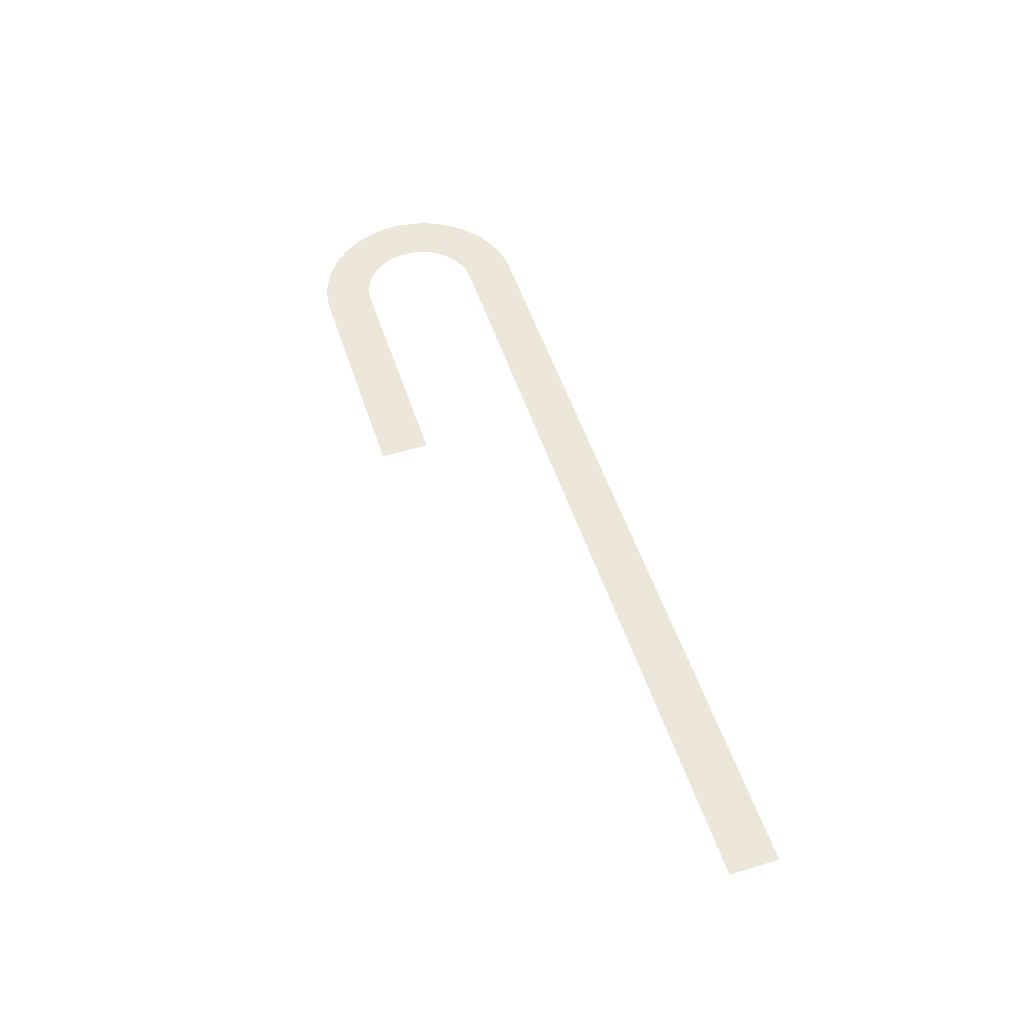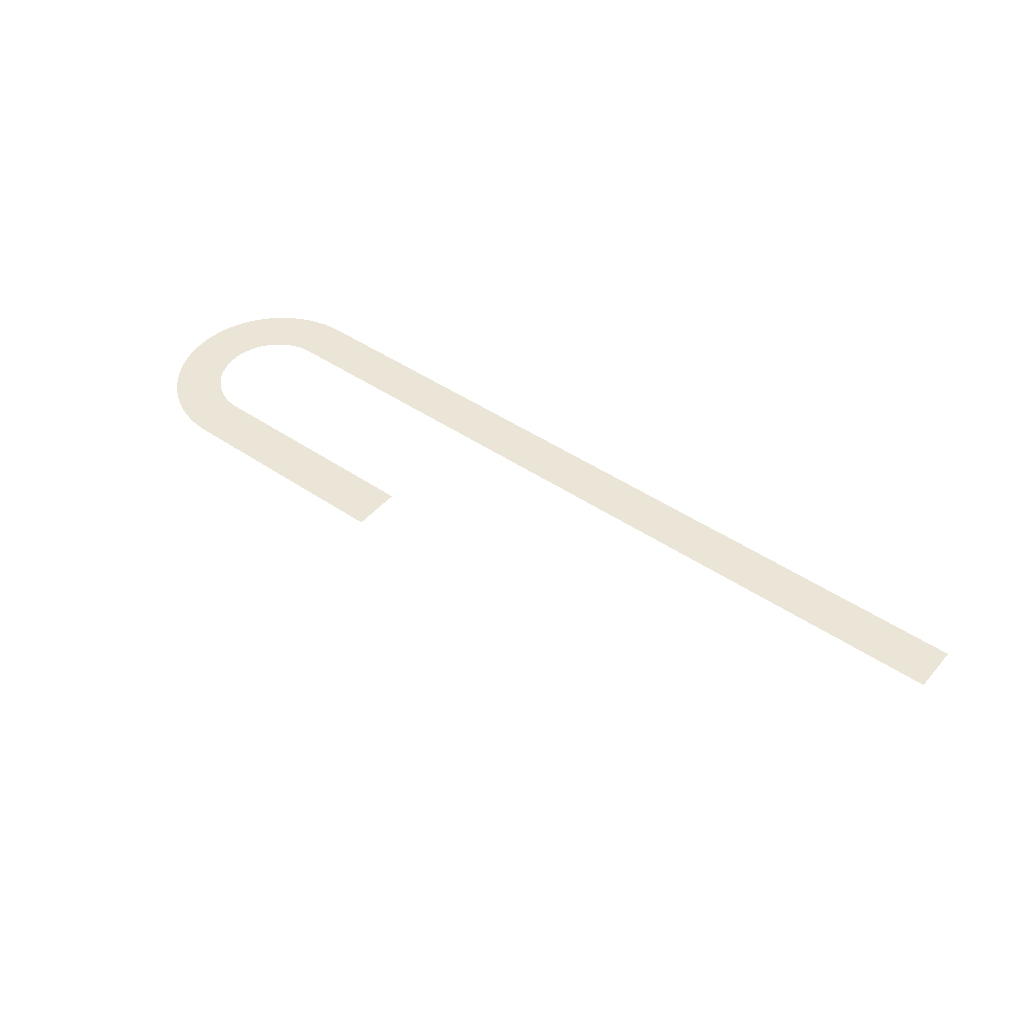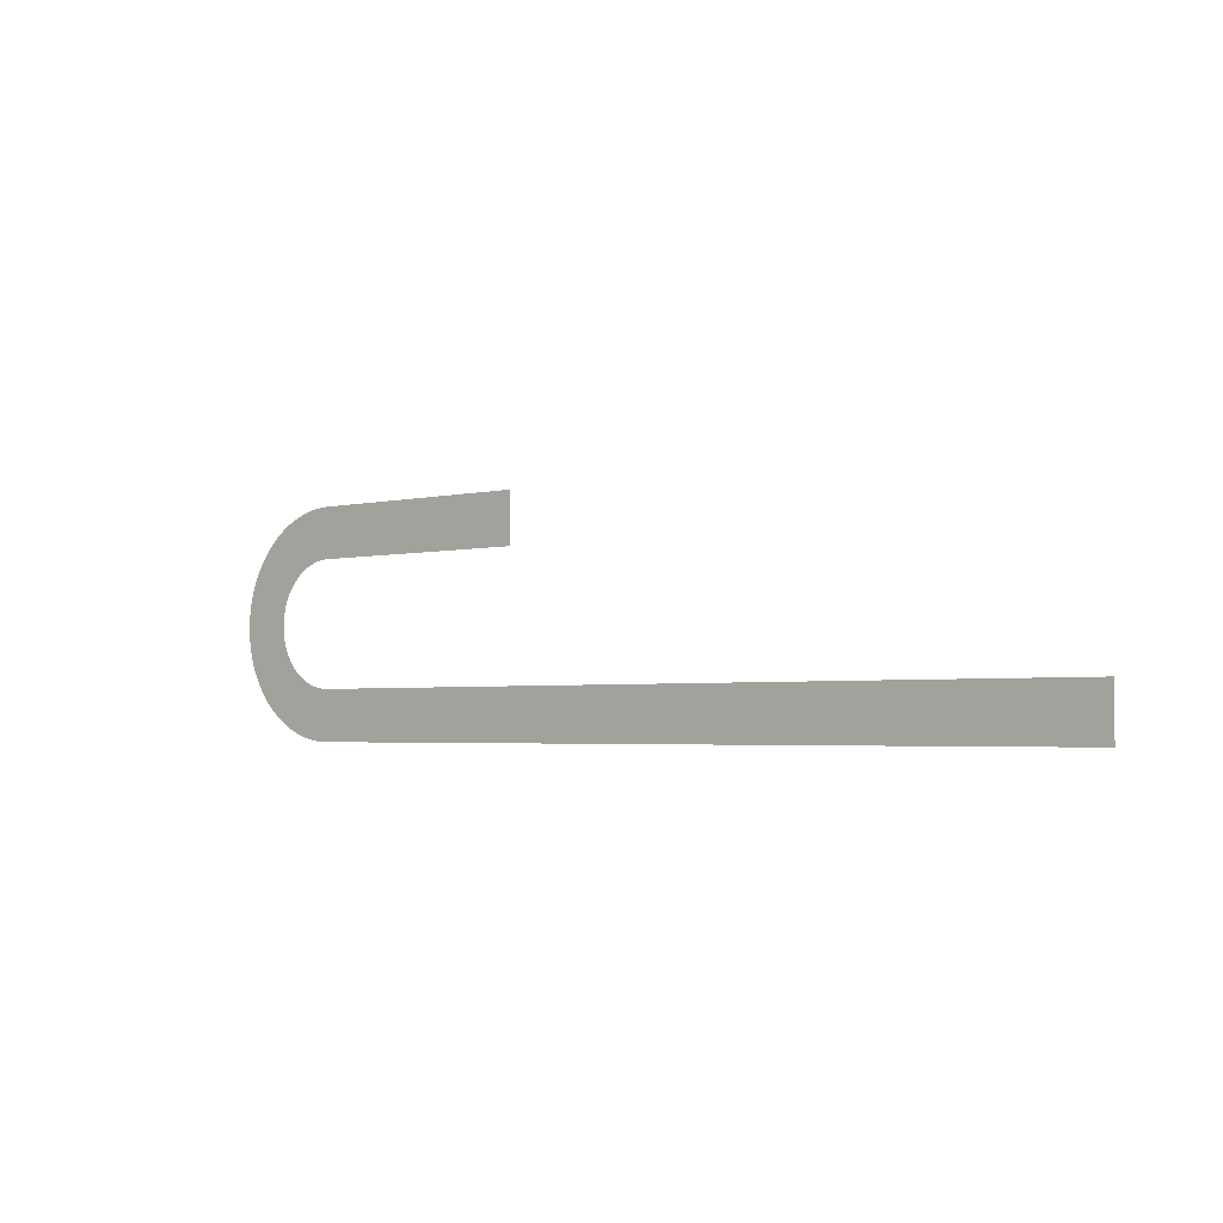
<metadata>
{"format":"obj","ext":"obj","renderer":"f3d","projection":"perspective","resolution":1024,"background":"white","views":[{"elev":52.9,"azim":-108.0,"up":"+Z"},{"elev":45.7,"azim":-142.0,"up":"+Z"},{"elev":-3.0,"azim":-139.9,"up":"+Y"}]}
</metadata>
<code>
v -650 -7.1 0
v -650 -50 0
v 50 -7.1 0
v 50 -50 0
v 51.16 -7.087 0
v 52.09 -49.98 0
v 52.31 -7.049 0
v 54.19 -49.91 0
v 53.46 -6.986 0
v 56.28 -49.79 0
v 54.62 -6.898 0
v 58.36 -49.63 0
v 55.76 -6.784 0
v 60.45 -49.43 0
v 56.91 -6.646 0
v 62.53 -49.18 0
v 58.06 -6.482 0
v 64.6 -48.88 0
v 59.2 -6.293 0
v 66.66 -48.54 0
v 60.33 -6.08 0
v 68.72 -48.15 0
v 61.46 -5.842 0
v 70.77 -47.72 0
v 62.59 -5.579 0
v 72.81 -47.24 0
v 63.7 -5.291 0
v 74.84 -46.72 0
v 64.82 -4.979 0
v 76.85 -46.16 0
v 65.92 -4.643 0
v 78.85 -45.55 0
v 67.02 -4.283 0
v 80.84 -44.89 0
v 68.11 -3.898 0
v 82.82 -44.2 0
v 69.19 -3.491 0
v 84.78 -43.46 0
v 70.26 -3.059 0
v 86.72 -42.68 0
v 71.32 -2.604 0
v 88.64 -41.85 0
v 72.38 -2.126 0
v 90.55 -40.99 0
v 73.42 -1.625 0
v 92.44 -40.08 0
v 74.45 -1.102 0
v 94.3 -39.13 0
v 75.47 -0.5562 0
v 96.15 -38.14 0
v 76.47 0.01185 0
v 97.97 -37.11 0
v 77.46 0.6017 0
v 99.77 -36.04 0
v 78.44 1.213 0
v 101.5 -34.93 0
v 79.41 1.846 0
v 103.3 -33.79 0
v 80.36 2.5 0
v 105 -32.6 0
v 81.3 3.174 0
v 106.7 -31.38 0
v 82.22 3.869 0
v 108.4 -30.12 0
v 83.13 4.584 0
v 110 -28.83 0
v 84.02 5.318 0
v 111.7 -27.5 0
v 84.9 6.072 0
v 113.2 -26.13 0
v 85.76 6.845 0
v 114.8 -24.73 0
v 86.6 7.636 0
v 116.3 -23.3 0
v 87.42 8.446 0
v 117.8 -21.83 0
v 88.23 9.273 0
v 119.3 -20.33 0
v 89.02 10.12 0
v 120.7 -18.8 0
v 89.79 10.98 0
v 122.1 -17.24 0
v 90.54 11.86 0
v 123.5 -15.64 0
v 91.27 12.75 0
v 124.8 -14.02 0
v 91.98 13.66 0
v 126.1 -12.37 0
v 92.67 14.59 0
v 127.3 -10.7 0
v 93.34 15.53 0
v 128.5 -8.991 0
v 93.99 16.48 0
v 129.7 -7.26 0
v 94.62 17.45 0
v 130.9 -5.503 0
v 95.23 18.44 0
v 132 -3.723 0
v 95.81 19.43 0
v 133 -1.918 0
v 96.38 20.44 0
v 134 -0.09123 0
v 96.92 21.46 0
v 135 1.758 0
v 97.44 22.49 0
v 136 3.628 0
v 97.94 23.54 0
v 136.9 5.518 0
v 98.41 24.59 0
v 137.7 7.428 0
v 98.86 25.65 0
v 138.5 9.355 0
v 99.29 26.73 0
v 139.3 11.3 0
v 99.69 27.81 0
v 140 13.26 0
v 100.1 28.9 0
v 140.7 15.24 0
v 100.4 30 0
v 141.4 17.23 0
v 100.8 31.11 0
v 142 19.24 0
v 101.1 32.22 0
v 142.5 21.25 0
v 101.3 33.34 0
v 143.1 23.28 0
v 101.6 34.47 0
v 143.5 25.32 0
v 101.8 35.6 0
v 143.9 27.38 0
v 102 36.73 0
v 144.3 29.43 0
v 102.2 37.87 0
v 144.7 31.5 0
v 102.4 39.02 0
v 144.9 33.57 0
v 102.5 40.17 0
v 145.2 35.65 0
v 102.6 41.32 0
v 145.4 37.74 0
v 102.7 42.47 0
v 145.5 39.83 0
v 102.8 43.62 0
v 145.6 41.92 0
v 102.8 44.78 0
v 145.7 44.01 0
v 102.8 45.93 0
v 145.7 46.1 0
v 102.8 47.09 0
v 145.7 48.2 0
v 102.8 48.24 0
v 145.6 50.29 0
v 102.7 49.39 0
v 145.5 52.38 0
v 102.6 50.55 0
v 145.3 54.47 0
v 102.5 51.7 0
v 145.1 56.55 0
v 102.3 52.84 0
v 144.8 58.63 0
v 102.2 53.98 0
v 144.5 60.7 0
v 102 55.12 0
v 144.2 62.76 0
v 101.8 56.26 0
v 143.8 64.82 0
v 101.5 57.39 0
v 143.4 66.86 0
v 101.2 58.51 0
v 142.9 68.9 0
v 101 59.63 0
v 142.3 70.93 0
v 100.6 60.74 0
v 141.8 72.94 0
v 100.3 61.84 0
v 141.2 74.94 0
v 99.93 62.94 0
v 140.5 76.93 0
v 99.55 64.03 0
v 139.8 78.9 0
v 99.13 65.11 0
v 139 80.85 0
v 98.7 66.18 0
v 138.2 82.79 0
v 98.24 67.24 0
v 137.4 84.71 0
v 97.76 68.29 0
v 136.5 86.62 0
v 97.25 69.33 0
v 135.6 88.5 0
v 96.72 70.35 0
v 134.7 90.36 0
v 96.17 71.37 0
v 133.7 92.2 0
v 95.6 72.37 0
v 132.6 94.02 0
v 95.01 73.36 0
v 131.6 95.82 0
v 94.39 74.34 0
v 130.4 97.59 0
v 93.76 75.31 0
v 129.3 99.34 0
v 93.1 76.26 0
v 128.1 101.1 0
v 92.42 77.19 0
v 126.9 102.8 0
v 91.72 78.11 0
v 125.6 104.4 0
v 91 79.02 0
v 124.3 106.1 0
v 90.27 79.91 0
v 123 107.7 0
v 89.51 80.78 0
v 121.6 109.3 0
v 88.73 81.63 0
v 120.2 110.8 0
v 87.94 82.47 0
v 118.7 112.3 0
v 87.12 83.29 0
v 117.3 113.8 0
v 86.29 84.1 0
v 115.8 115.3 0
v 85.45 84.88 0
v 114.2 116.7 0
v 84.58 85.65 0
v 112.7 118.1 0
v 83.7 86.39 0
v 111.1 119.4 0
v 82.8 87.12 0
v 109.4 120.7 0
v 81.89 87.83 0
v 107.8 122 0
v 80.96 88.52 0
v 106.1 123.3 0
v 80.02 89.18 0
v 104.4 124.5 0
v 79.06 89.83 0
v 102.7 125.7 0
v 78.09 90.45 0
v 100.9 126.8 0
v 77.1 91.06 0
v 99.11 127.9 0
v 76.1 91.64 0
v 97.31 128.9 0
v 75.09 92.2 0
v 95.47 129.9 0
v 74.07 92.74 0
v 93.62 130.9 0
v 73.04 93.25 0
v 91.75 131.9 0
v 71.99 93.74 0
v 89.85 132.7 0
v 70.94 94.21 0
v 87.94 133.6 0
v 69.87 94.66 0
v 86.01 134.4 0
v 68.8 95.08 0
v 84.06 135.2 0
v 67.71 95.48 0
v 82.1 135.9 0
v 66.62 95.86 0
v 80.12 136.6 0
v 65.52 96.21 0
v 78.12 137.2 0
v 64.41 96.54 0
v 76.11 137.8 0
v 63.3 96.84 0
v 74.09 138.4 0
v 62.17 97.12 0
v 72.06 138.9 0
v 61.05 97.37 0
v 70.02 139.3 0
v 59.92 97.6 0
v 67.97 139.7 0
v 58.78 97.81 0
v 65.91 140.1 0
v 57.64 97.98 0
v 63.84 140.4 0
v 56.49 98.14 0
v 61.76 140.7 0
v 55.34 98.27 0
v 59.68 140.9 0
v 54.19 98.37 0
v 57.6 141.1 0
v 53.04 98.45 0
v 55.51 141.3 0
v 51.89 98.51 0
v 53.42 141.4 0
v 50.73 98.53 0
v 51.33 141.4 0
v 49.63 98.54 0
v 49.63 141.4 0
v -151.4 98.54 0
v -151.4 141.4 0
g g1
f 1 2 4 3
f 3 4 6 5
f 5 6 8 7
f 7 8 10 9
f 9 10 12 11
f 11 12 14 13
f 13 14 16 15
f 15 16 18 17
f 17 18 20 19
f 19 20 22 21
f 21 22 24 23
f 23 24 26 25
f 25 26 28 27
f 27 28 30 29
f 29 30 32 31
f 31 32 34 33
f 33 34 36 35
f 35 36 38 37
f 37 38 40 39
f 39 40 42 41
f 41 42 44 43
f 43 44 46 45
f 45 46 48 47
f 47 48 50 49
f 49 50 52 51
f 51 52 54 53
f 53 54 56 55
f 55 56 58 57
f 57 58 60 59
f 59 60 62 61
f 61 62 64 63
f 63 64 66 65
f 65 66 68 67
f 67 68 70 69
f 69 70 72 71
f 71 72 74 73
f 73 74 76 75
f 75 76 78 77
f 77 78 80 79
f 79 80 82 81
f 81 82 84 83
f 83 84 86 85
f 85 86 88 87
f 87 88 90 89
f 89 90 92 91
f 91 92 94 93
f 93 94 96 95
f 95 96 98 97
f 97 98 100 99
f 99 100 102 101
f 101 102 104 103
f 103 104 106 105
f 105 106 108 107
f 107 108 110 109
f 109 110 112 111
f 111 112 114 113
f 113 114 116 115
f 115 116 118 117
f 117 118 120 119
f 119 120 122 121
f 121 122 124 123
f 123 124 126 125
f 125 126 128 127
f 127 128 130 129
f 129 130 132 131
f 131 132 134 133
f 133 134 136 135
f 135 136 138 137
f 137 138 140 139
f 139 140 142 141
f 141 142 144 143
f 143 144 146 145
f 145 146 148 147
f 147 148 150 149
f 149 150 152 151
f 151 152 154 153
f 153 154 156 155
f 155 156 158 157
f 157 158 160 159
f 159 160 162 161
f 161 162 164 163
f 163 164 166 165
f 165 166 168 167
f 167 168 170 169
f 169 170 172 171
f 171 172 174 173
f 173 174 176 175
f 175 176 178 177
f 177 178 180 179
f 179 180 182 181
f 181 182 184 183
f 183 184 186 185
f 185 186 188 187
f 187 188 190 189
f 189 190 192 191
f 191 192 194 193
f 193 194 196 195
f 195 196 198 197
f 197 198 200 199
f 199 200 202 201
f 201 202 204 203
f 203 204 206 205
f 205 206 208 207
f 207 208 210 209
f 209 210 212 211
f 211 212 214 213
f 213 214 216 215
f 215 216 218 217
f 217 218 220 219
f 219 220 222 221
f 221 222 224 223
f 223 224 226 225
f 225 226 228 227
f 227 228 230 229
f 229 230 232 231
f 231 232 234 233
f 233 234 236 235
f 235 236 238 237
f 237 238 240 239
f 239 240 242 241
f 241 242 244 243
f 243 244 246 245
f 245 246 248 247
f 247 248 250 249
f 249 250 252 251
f 251 252 254 253
f 253 254 256 255
f 255 256 258 257
f 257 258 260 259
f 259 260 262 261
f 261 262 264 263
f 263 264 266 265
f 265 266 268 267
f 267 268 270 269
f 269 270 272 271
f 271 272 274 273
f 273 274 276 275
f 275 276 278 277
f 277 278 280 279
f 279 280 282 281
f 281 282 284 283
f 283 284 286 285
f 285 286 288 287
f 287 288 290 289
f 289 290 292 291
f 291 292 294 293
g g2
g g3
g g4

</code>
